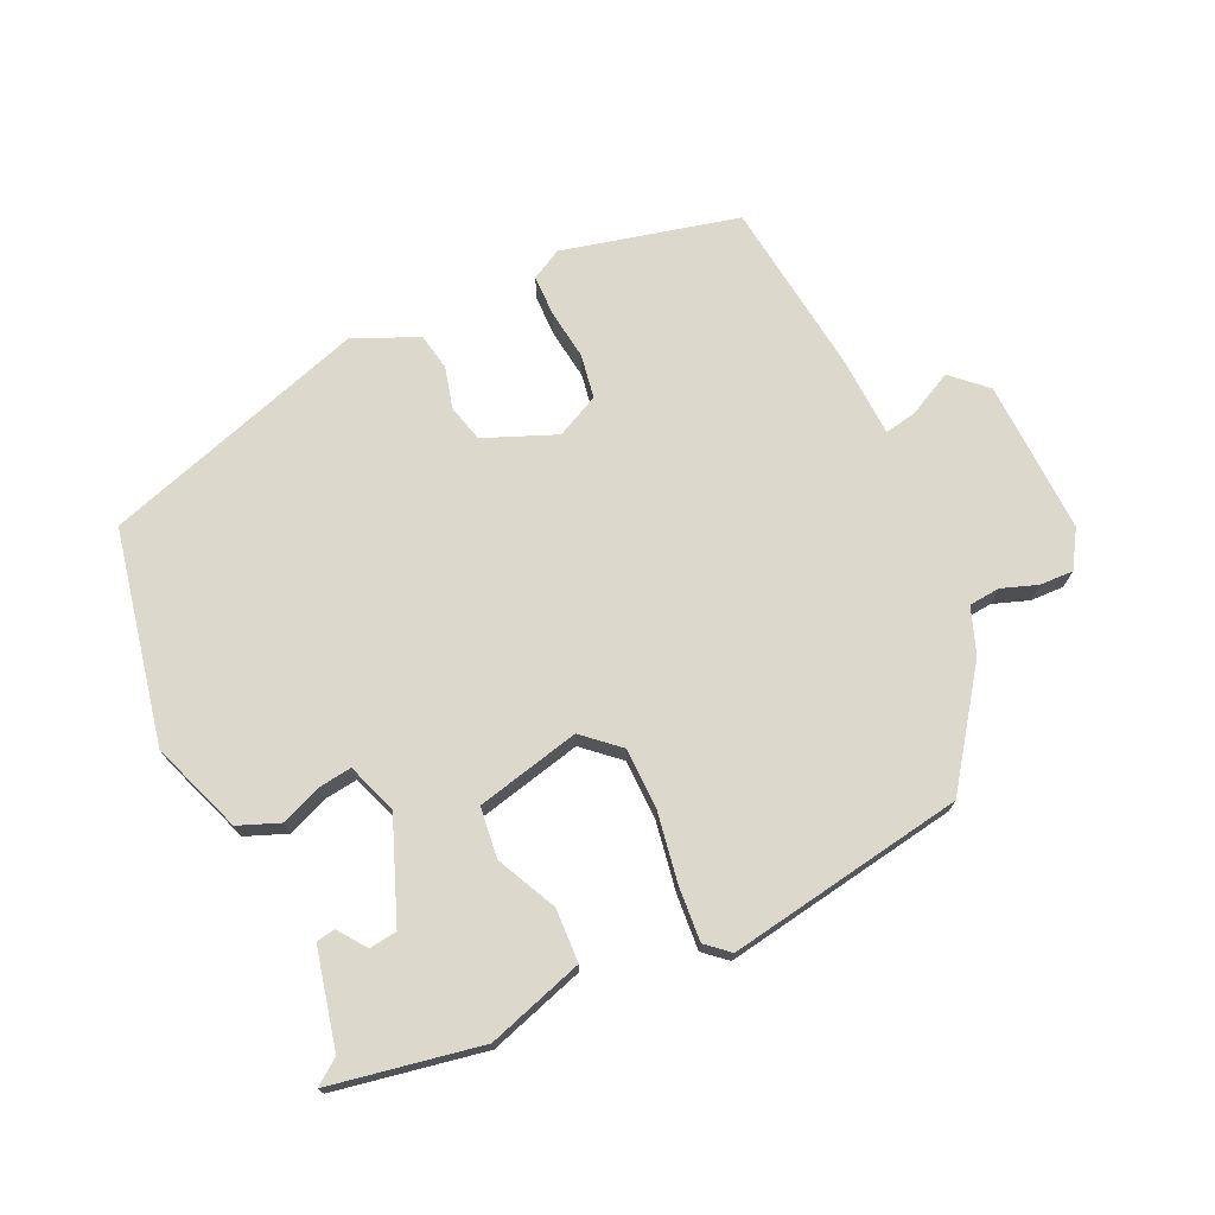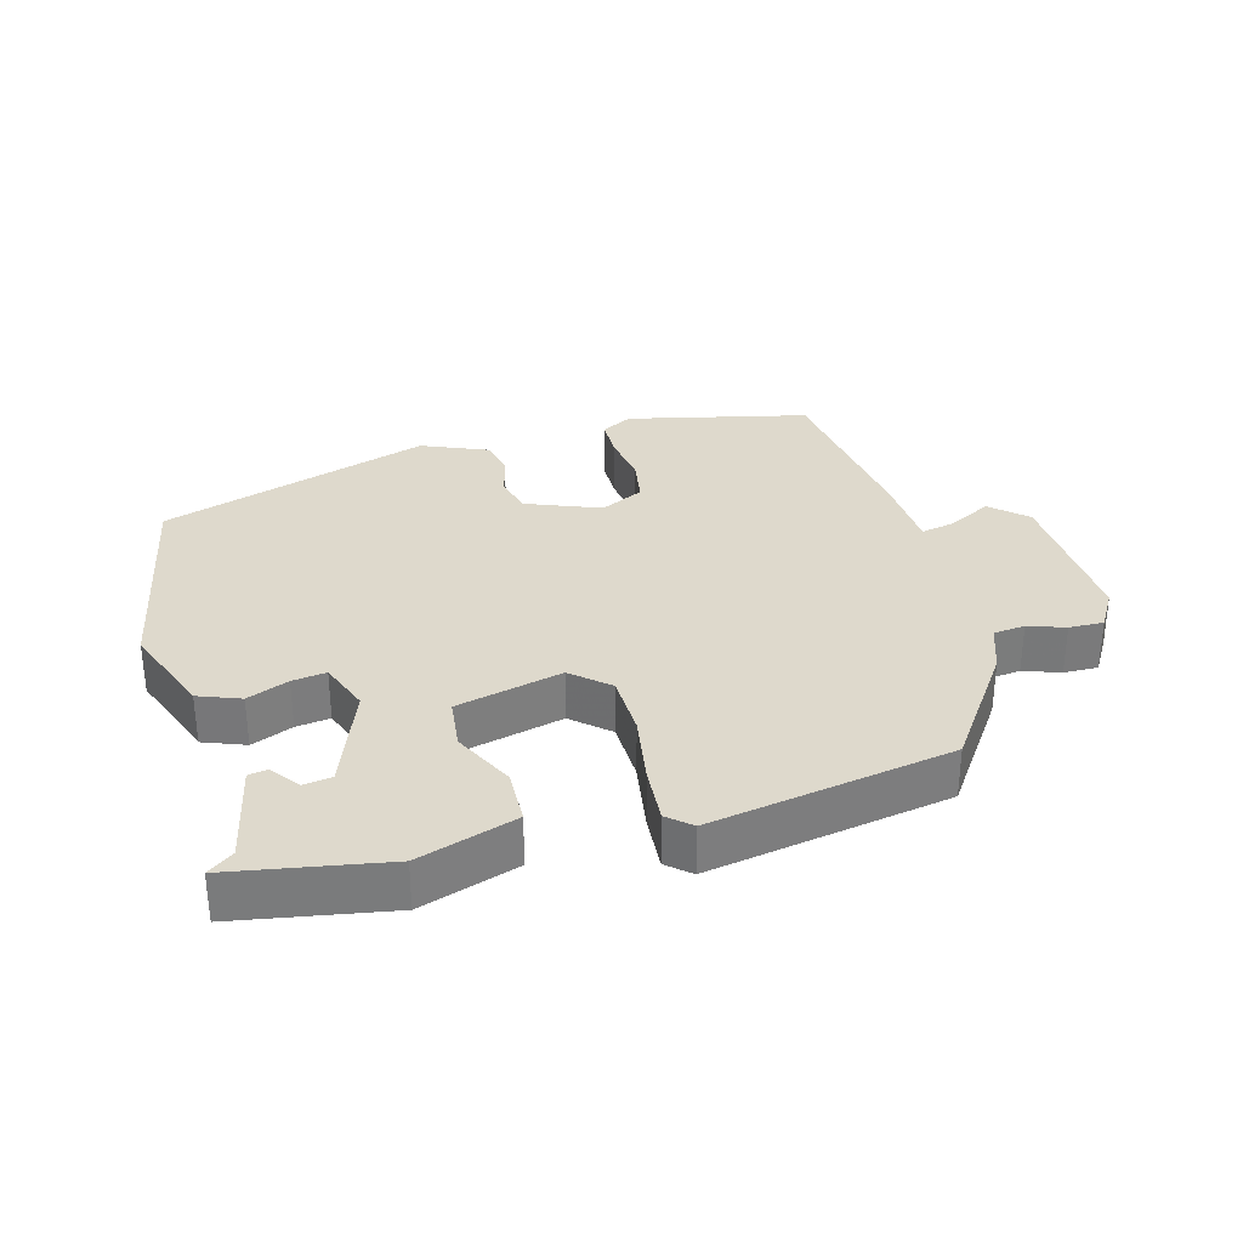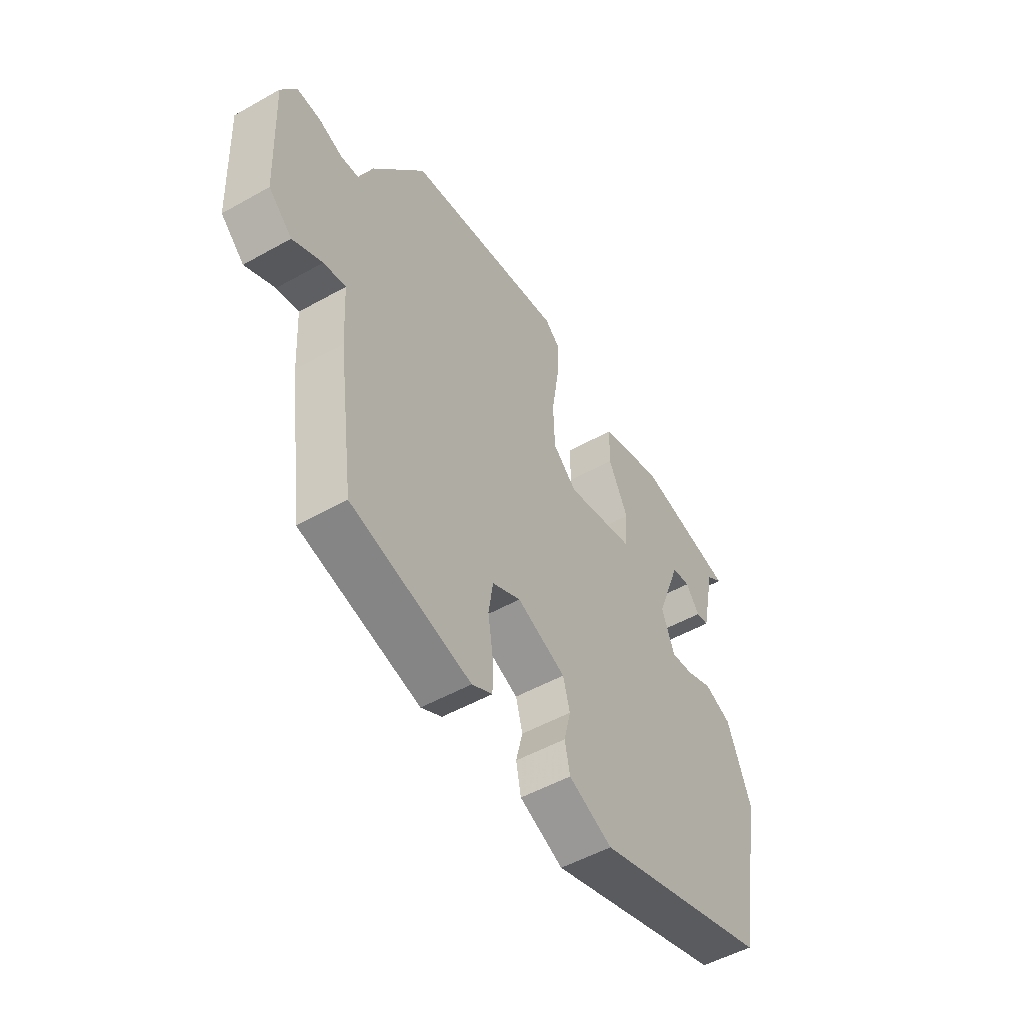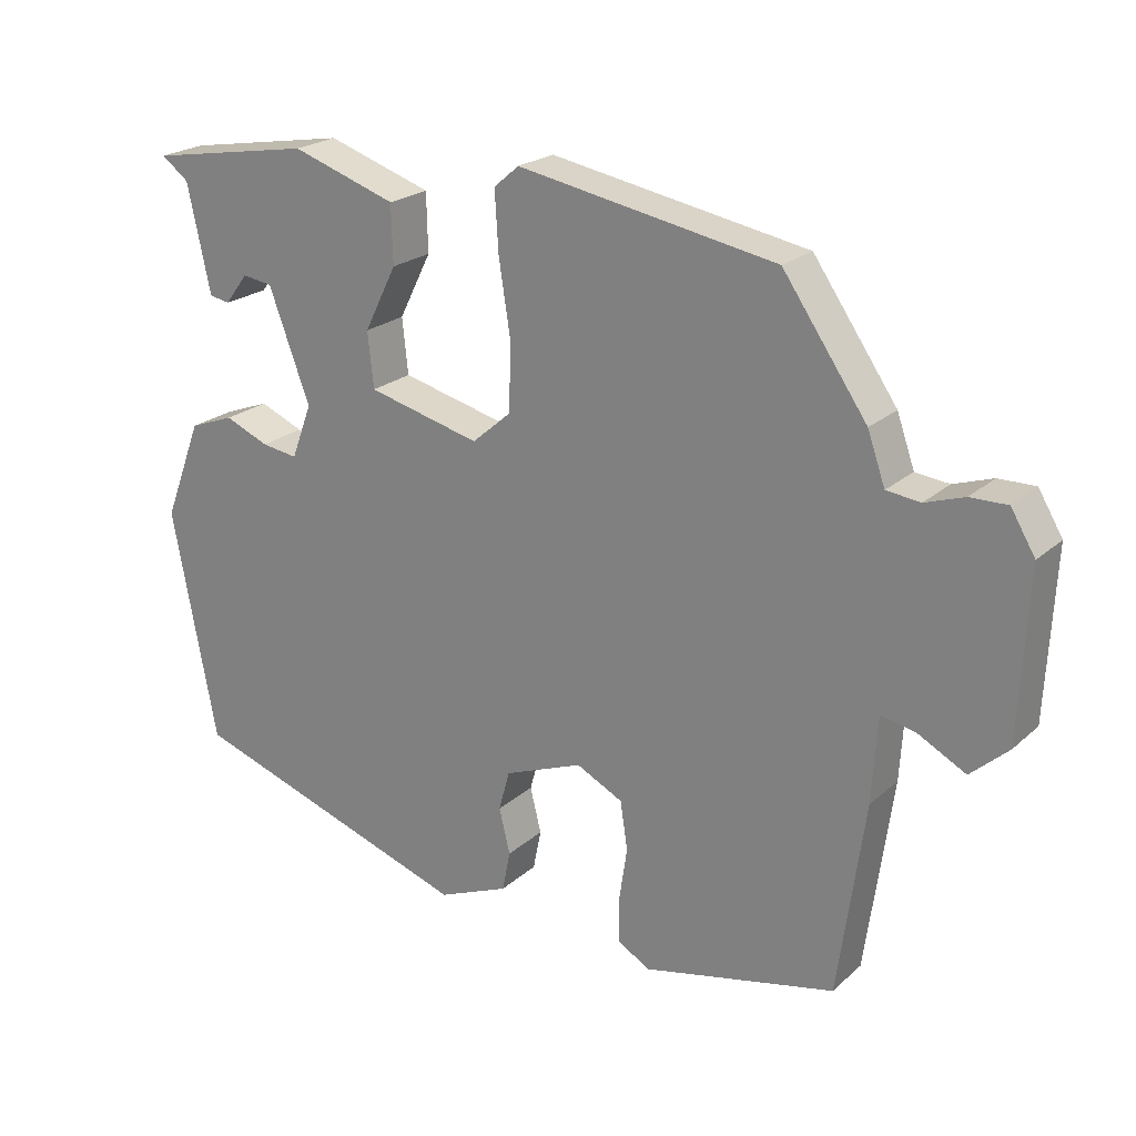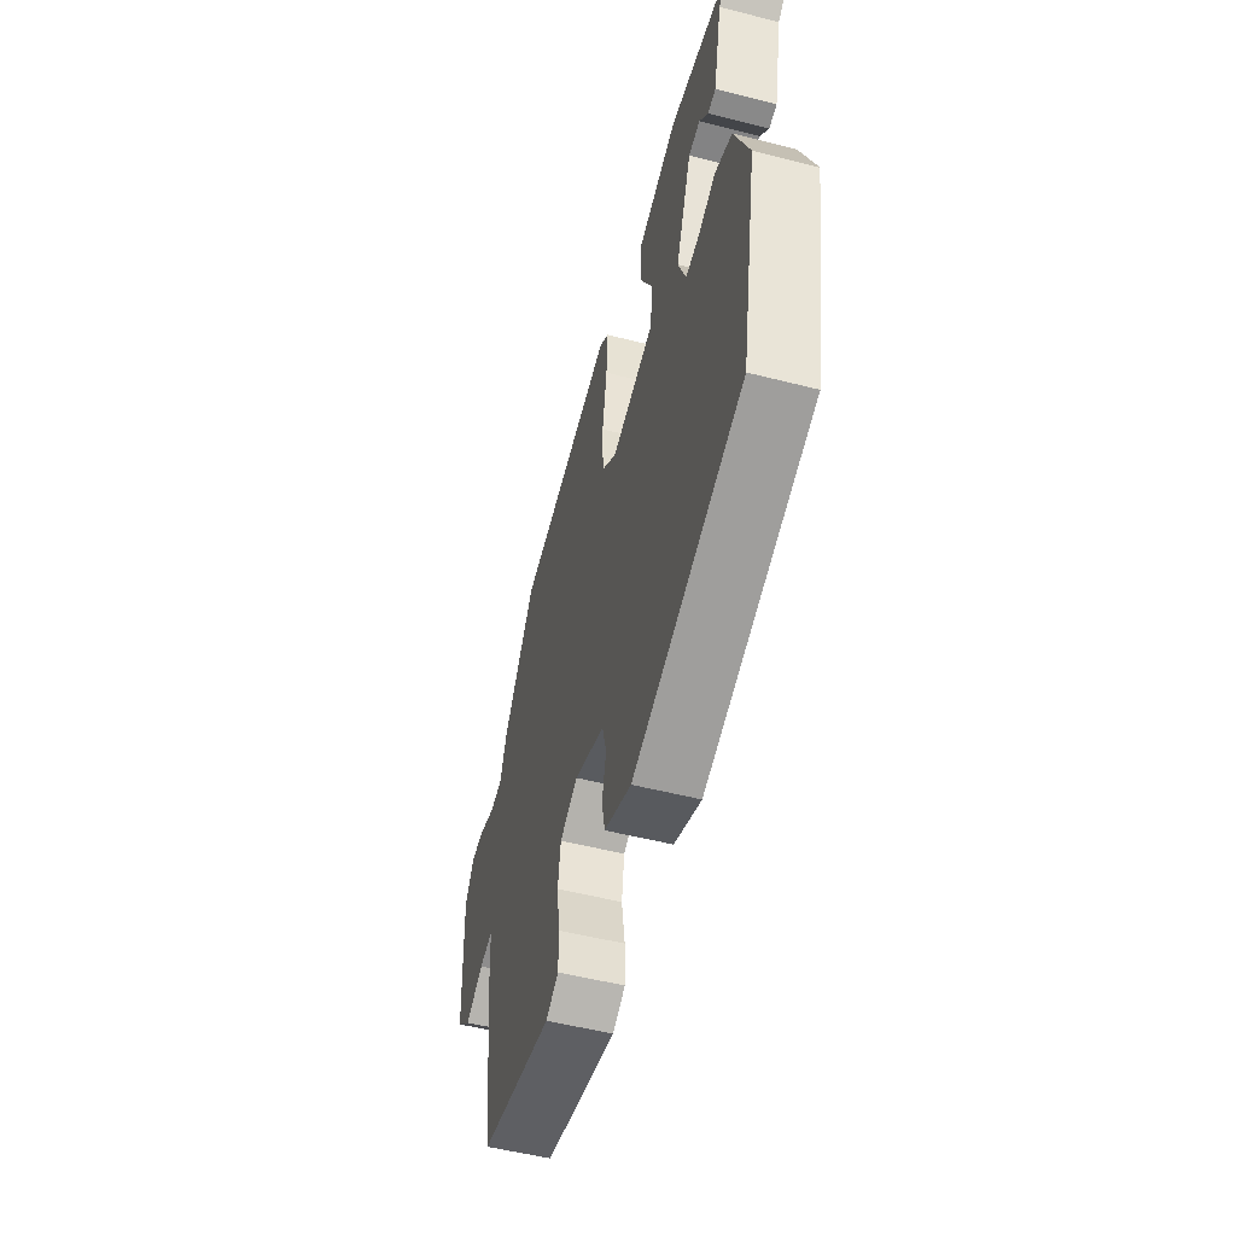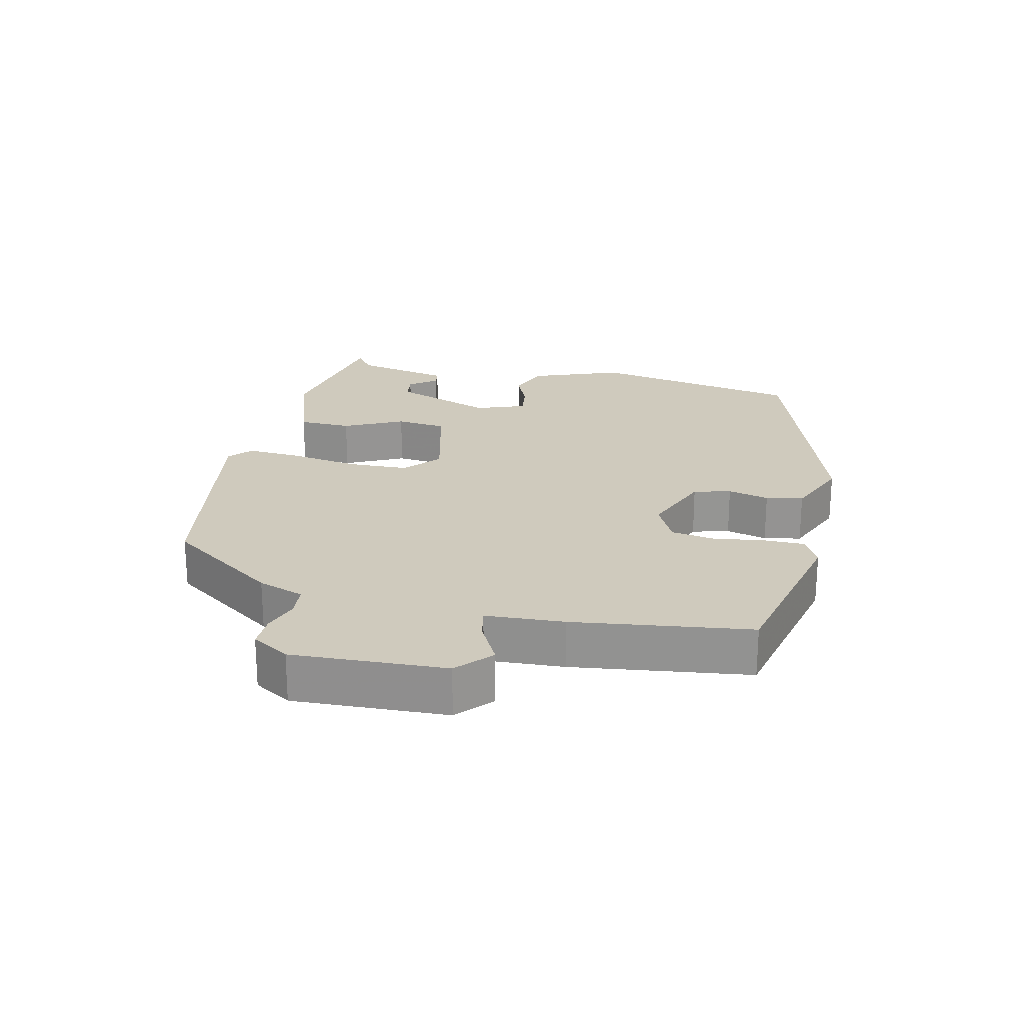
<metadata>
{"format":"obj","ext":"obj","renderer":"f3d","projection":"perspective","resolution":1024,"background":"white","views":[{"elev":72.7,"azim":-24.1,"up":"+Y"},{"elev":32.1,"azim":-15.1,"up":"+Y"},{"elev":-51.7,"azim":121.3,"up":"+Z"},{"elev":22.3,"azim":34.2,"up":"+Z"},{"elev":-53.0,"azim":-105.3,"up":"+Z"},{"elev":22.9,"azim":103.1,"up":"+Y"}]}
</metadata>
<code>
v -0.496 0.07 0.469
v -0.273 0.07 0.507
v -0.131 0.07 0.46
v -0.129 0.07 0.381
v -0.173 0.07 0.293
v -0.165 0.07 0.218
v -0.012 0.07 0.18
v 0.041 0.07 0.226
v 0.044 0.07 0.316
v 0.028 0.07 0.419
v 0.023 0.07 0.5
v 0.057 0.07 0.529
v 0.407 0.07 0.466
v 0.521 0.07 0.302
v 0.545 0.07 0.234
v 0.591 0.07 0.229
v 0.644 0.07 0.247
v 0.694 0.07 0.248
v 0.727 0.07 0.193
v 0.716 0.07 -0.034
v 0.665 0.07 -0.08
v 0.601 0.07 -0.046
v 0.553 0.07 -0.036
v 0.546 0.07 -0.152
v 0.51 0.07 -0.414
v 0.249 0.07 -0.473
v 0.204 0.07 -0.448
v 0.204 0.07 -0.387
v 0.215 0.07 -0.313
v 0.205 0.07 -0.248
v 0.142 0.07 -0.216
v 0.035 0.07 -0.258
v 0.02 0.07 -0.313
v 0.035 0.07 -0.374
v 0.024 0.07 -0.429
v -0.072 0.07 -0.469
v -0.462 0.07 -0.34
v -0.522 0.07 -0.024
v -0.47 0.07 0.111
v -0.409 0.07 0.134
v -0.349 0.07 0.109
v -0.3 0.07 0.102
v -0.272 0.07 0.176
v -0.328 0.07 0.326
v -0.369 0.07 0.332
v -0.4 0.07 0.291
v -0.428 0.07 0.296
v -0.459 0.07 0.441
v -0.496 0 0.469
v -0.273 0 0.507
v -0.131 0 0.46
v -0.129 0 0.381
v -0.173 0 0.293
v -0.165 0 0.218
v -0.012 0 0.18
v 0.041 0 0.226
v 0.044 0 0.316
v 0.028 0 0.419
v 0.023 0 0.5
v 0.057 0 0.529
v 0.407 0 0.466
v 0.521 0 0.302
v 0.545 0 0.234
v 0.591 0 0.229
v 0.644 0 0.247
v 0.694 0 0.248
v 0.727 0 0.193
v 0.716 0 -0.034
v 0.665 0 -0.08
v 0.601 0 -0.046
v 0.553 0 -0.036
v 0.546 0 -0.152
v 0.51 0 -0.414
v 0.249 0 -0.473
v 0.204 0 -0.448
v 0.204 0 -0.387
v 0.215 0 -0.313
v 0.205 0 -0.248
v 0.142 0 -0.216
v 0.035 0 -0.258
v 0.02 0 -0.313
v 0.035 0 -0.374
v 0.024 0 -0.429
v -0.072 0 -0.469
v -0.462 0 -0.34
v -0.522 0 -0.024
v -0.47 0 0.111
v -0.409 0 0.134
v -0.349 0 0.109
v -0.3 0 0.102
v -0.272 0 0.176
v -0.328 0 0.326
v -0.369 0 0.332
v -0.4 0 0.291
v -0.428 0 0.296
v -0.459 0 0.441
f 45 46 47 48
f 44 45 48
f 38 39 40 41
f 38 41 42
f 37 38 42
f 36 37 42 43
f 33 34 35 36
f 32 33 36 43
f 26 27 28 29
f 26 29 30
f 23 24 25 26
f 23 26 30
f 19 20 21 22
f 19 22 23
f 16 17 18 19
f 15 16 19 23
f 9 10 11 12
f 8 9 12 13
f 7 8 13 14
f 2 3 4 5
f 48 1 2 5
f 44 48 5 6
f 31 32 43 44
f 30 31 44 6
f 7 14 15 23
f 6 7 23 30
f 96 95 94 93
f 96 93 92
f 89 88 87 86
f 90 89 86
f 90 86 85
f 91 90 85 84
f 84 83 82 81
f 91 84 81 80
f 77 76 75 74
f 78 77 74
f 74 73 72 71
f 78 74 71
f 70 69 68 67
f 71 70 67
f 67 66 65 64
f 71 67 64 63
f 60 59 58 57
f 61 60 57 56
f 62 61 56 55
f 53 52 51 50
f 53 50 49 96
f 54 53 96 92
f 92 91 80 79
f 54 92 79 78
f 71 63 62 55
f 78 71 55 54
f 1 49 50 2
f 2 50 51 3
f 3 51 52 4
f 4 52 53 5
f 5 53 54 6
f 6 54 55 7
f 7 55 56 8
f 8 56 57 9
f 9 57 58 10
f 10 58 59 11
f 11 59 60 12
f 12 60 61 13
f 13 61 62 14
f 14 62 63 15
f 15 63 64 16
f 16 64 65 17
f 17 65 66 18
f 18 66 67 19
f 19 67 68 20
f 20 68 69 21
f 21 69 70 22
f 22 70 71 23
f 23 71 72 24
f 24 72 73 25
f 25 73 74 26
f 26 74 75 27
f 27 75 76 28
f 28 76 77 29
f 29 77 78 30
f 30 78 79 31
f 31 79 80 32
f 32 80 81 33
f 33 81 82 34
f 34 82 83 35
f 35 83 84 36
f 36 84 85 37
f 37 85 86 38
f 38 86 87 39
f 39 87 88 40
f 40 88 89 41
f 41 89 90 42
f 42 90 91 43
f 43 91 92 44
f 44 92 93 45
f 45 93 94 46
f 46 94 95 47
f 47 95 96 48
f 48 96 49 1

</code>
